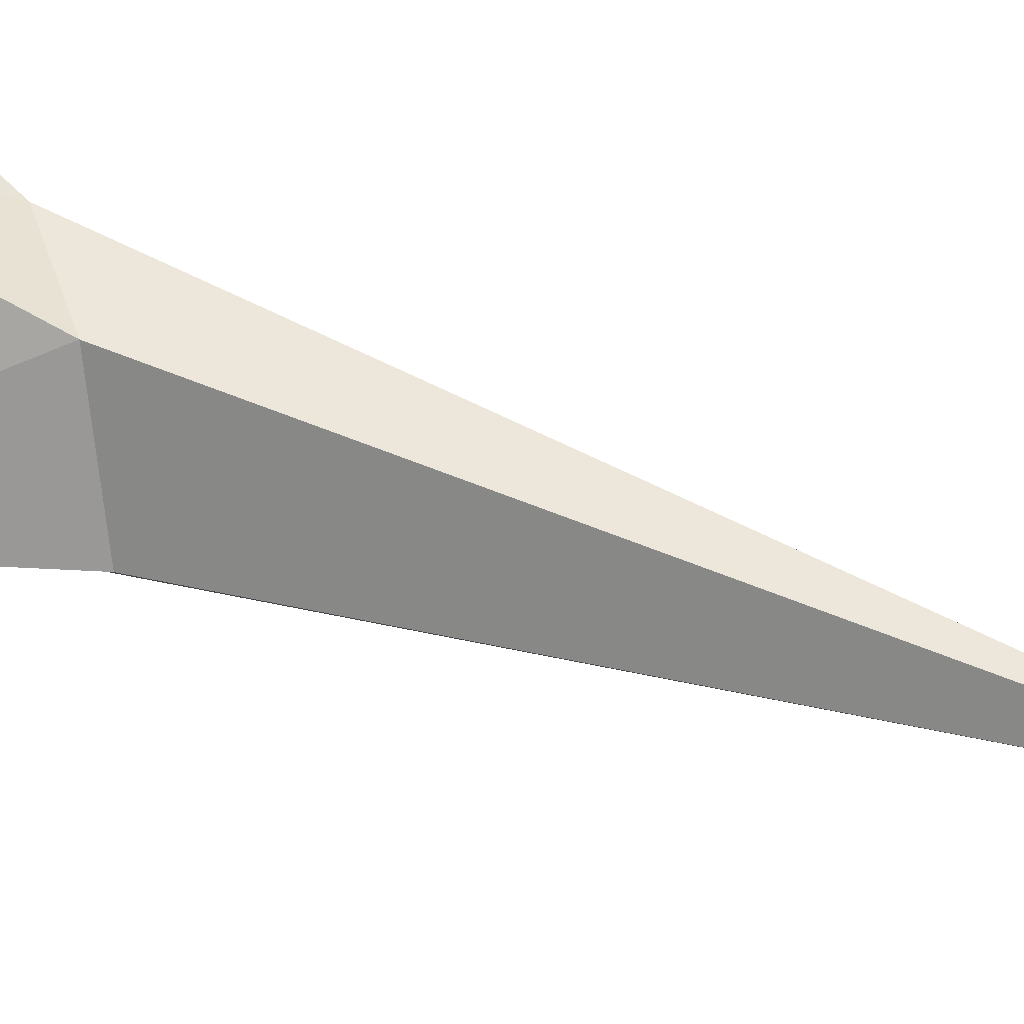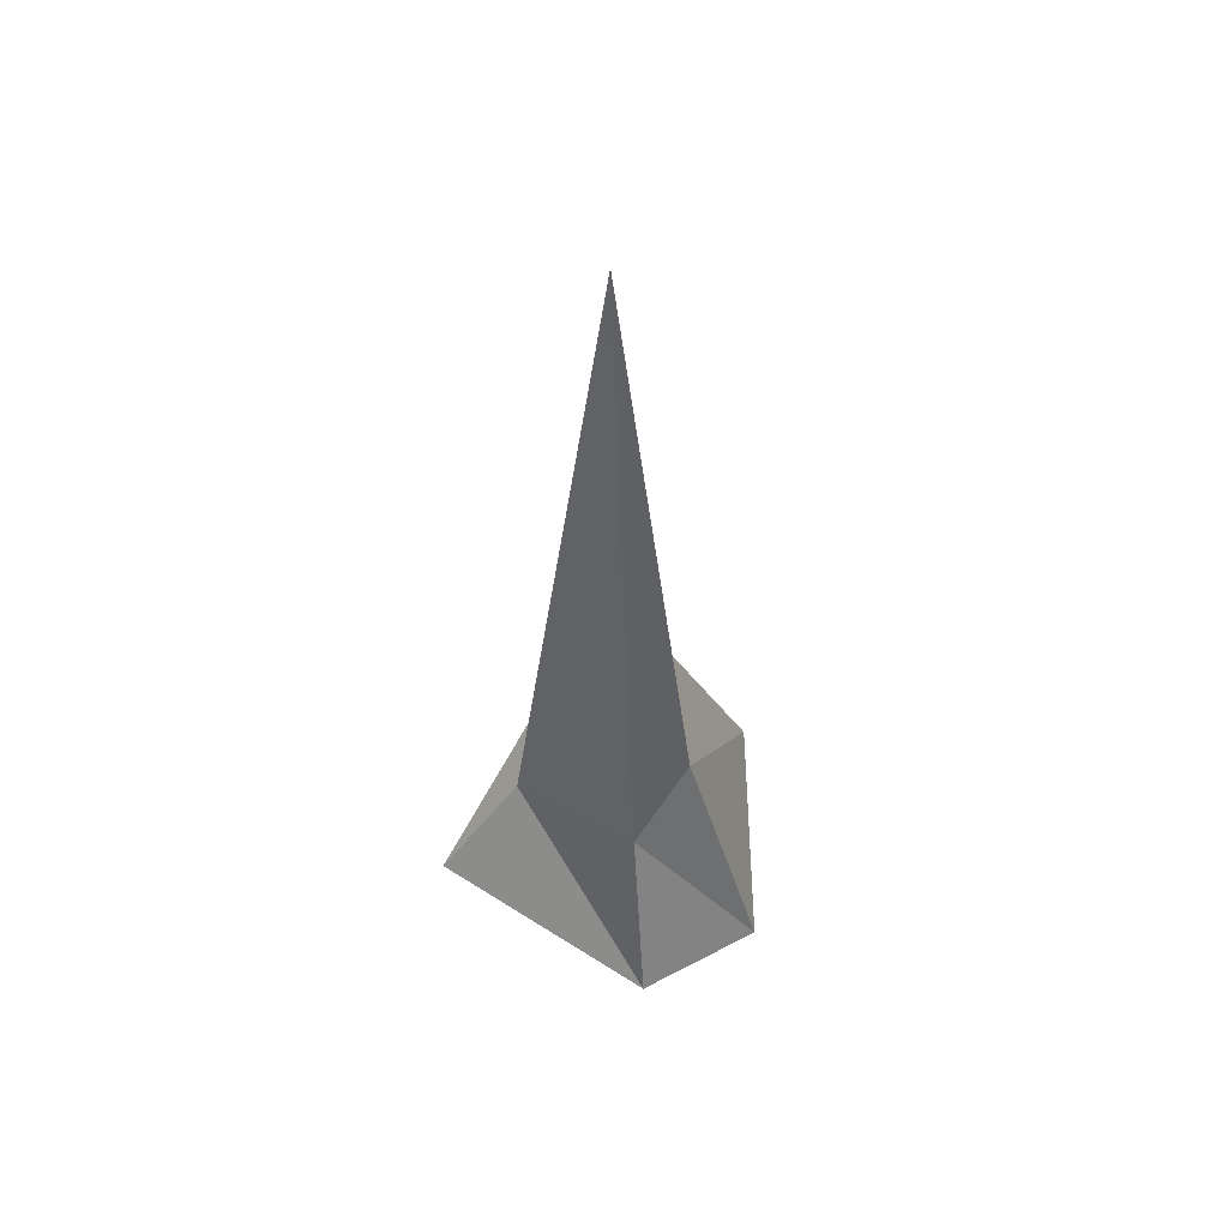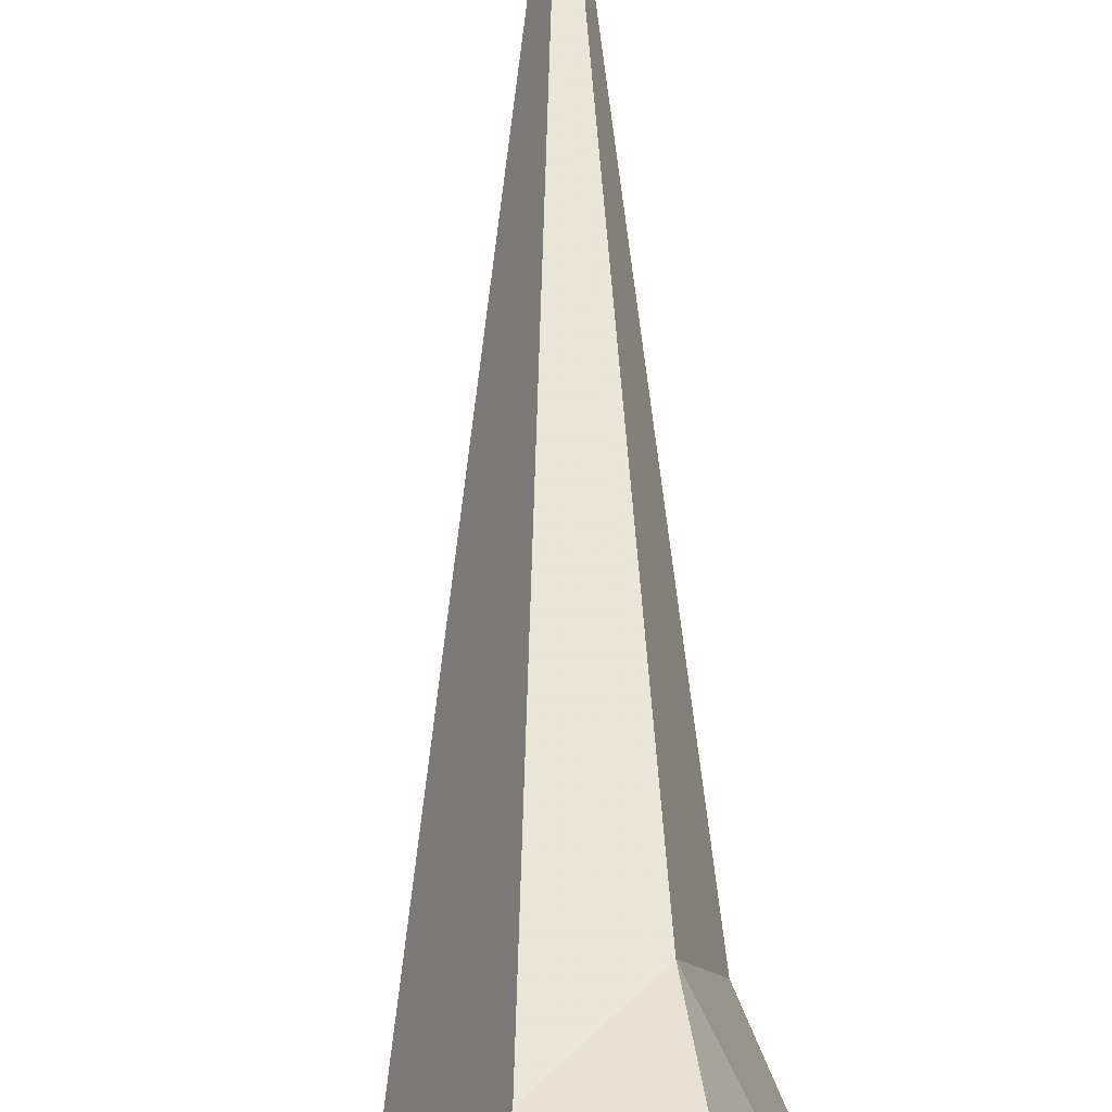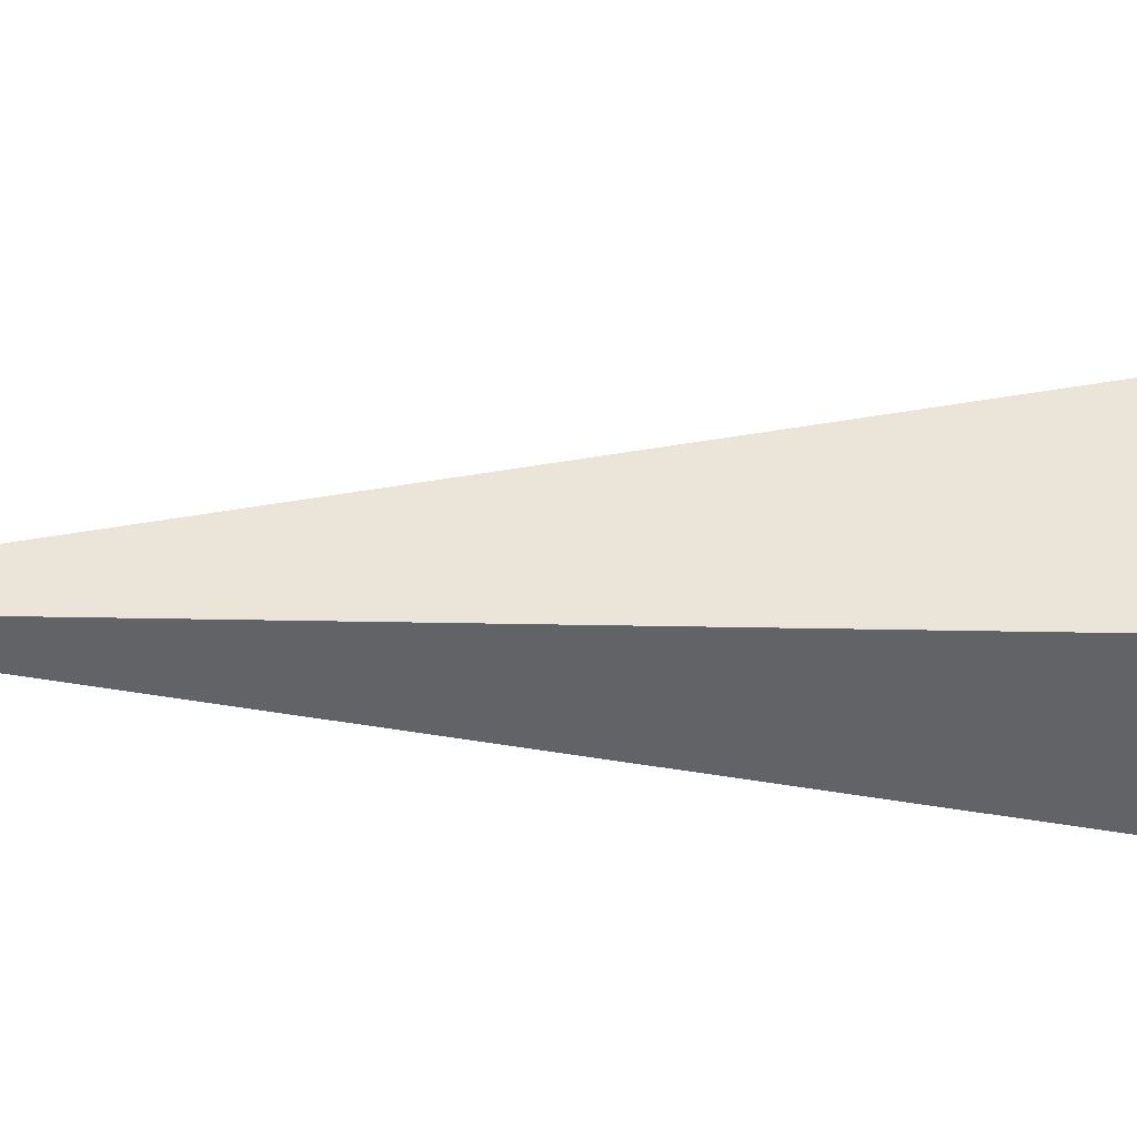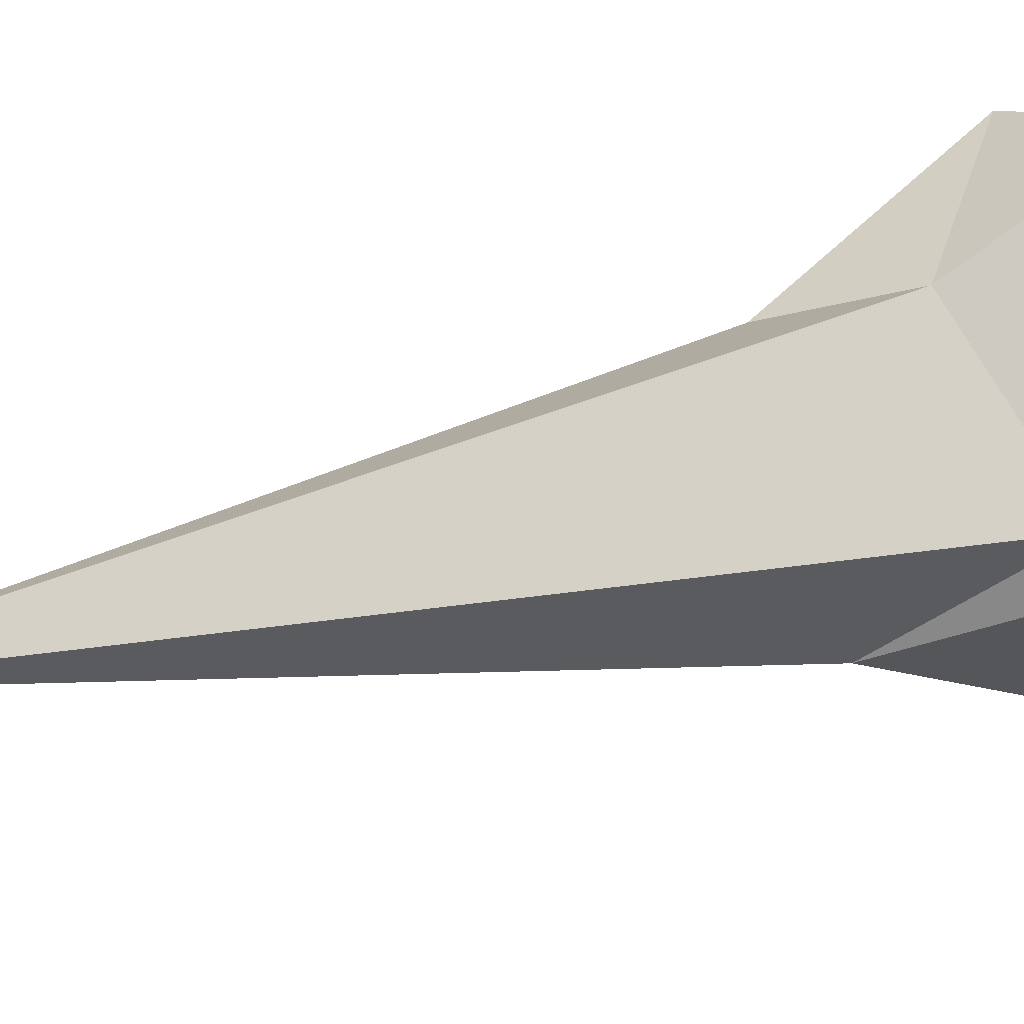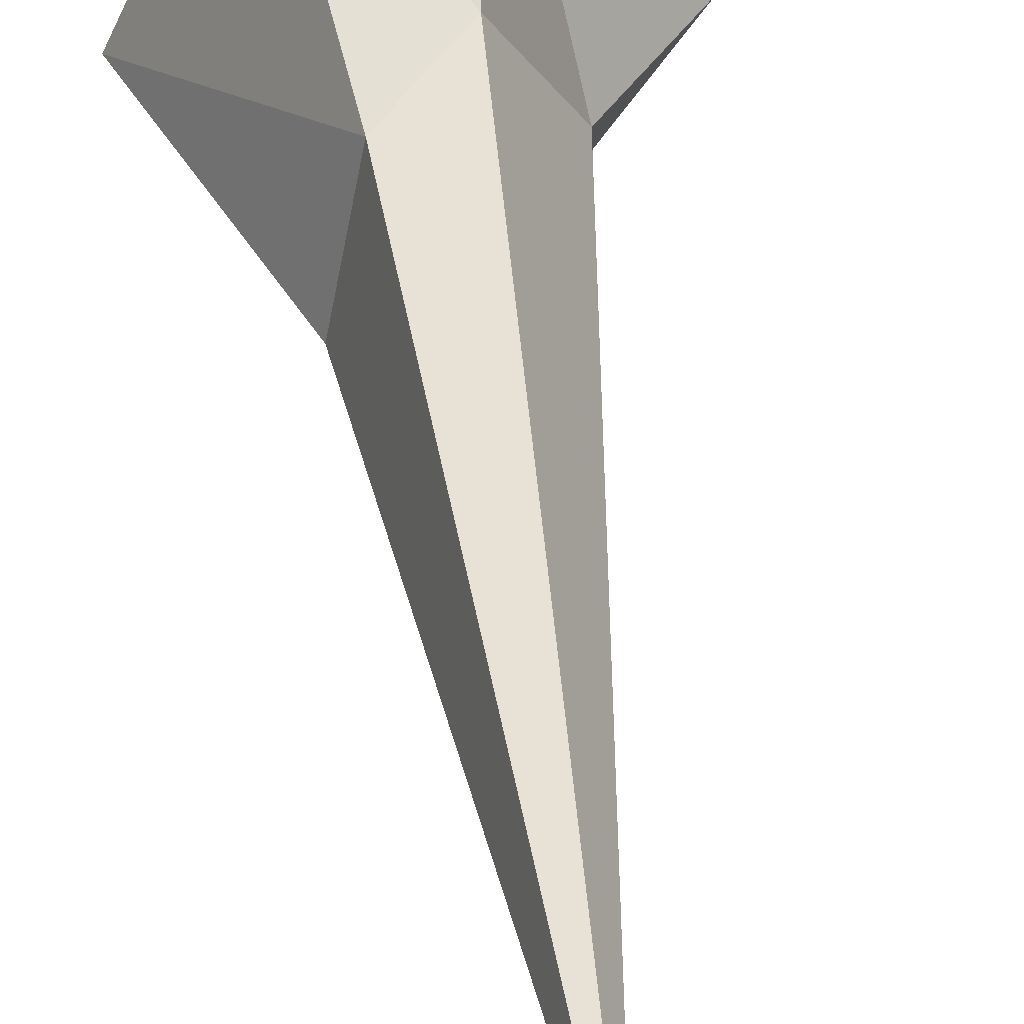
<metadata>
{"format":"obj","ext":"obj","renderer":"f3d","projection":"perspective","resolution":1024,"background":"white","views":[{"elev":37.6,"azim":115.9,"up":"+Z"},{"elev":58.9,"azim":-25.3,"up":"+Y"},{"elev":67.2,"azim":-0.6,"up":"+Z"},{"elev":-9.2,"azim":-92.8,"up":"+Z"},{"elev":10.8,"azim":-132.2,"up":"+Z"},{"elev":45.1,"azim":172.5,"up":"+Z"}]}
</metadata>
<code>
o cave small stagamite_back
v 0.23 0 -0.05
v 0.09 0 0.26
v 0.04 0.34 0.12
v 0.08 0.38 -0.05
v -0.02 0 -0.23
v -0.02 0.28 -0.15
v -0.1 0 0.27
v -0.06 0.24 0.15
v -0.29 0 -0.04
v -0.16 0.16 -0.04
v -0.02 1.3 -0.01
f 1 2 3 4
f 5 1 4 6
f 2 7 8 3
f 9 5 6 10
f 7 9 10 8
f 8 10 11
f 10 6 11
f 6 4 11
f 4 3 11
f 3 8 11
o cave small stagamite_front
v 0.23 0 -0.05
v 0.09 0 0.26
v 0.04 0.34 0.12
v 0.08 0.38 -0.05
v -0.02 0 -0.23
v -0.02 0.28 -0.15
v -0.1 0 0.27
v -0.06 0.24 0.15
v -0.29 0 -0.04
v -0.16 0.16 -0.04
v -0.02 1.3 -0.01
f 12 13 14 15
f 16 12 15 17
f 13 18 19 14
f 20 16 17 21
f 18 20 21 19
f 19 21 22
f 21 17 22
f 17 15 22
f 15 14 22
f 14 19 22

</code>
